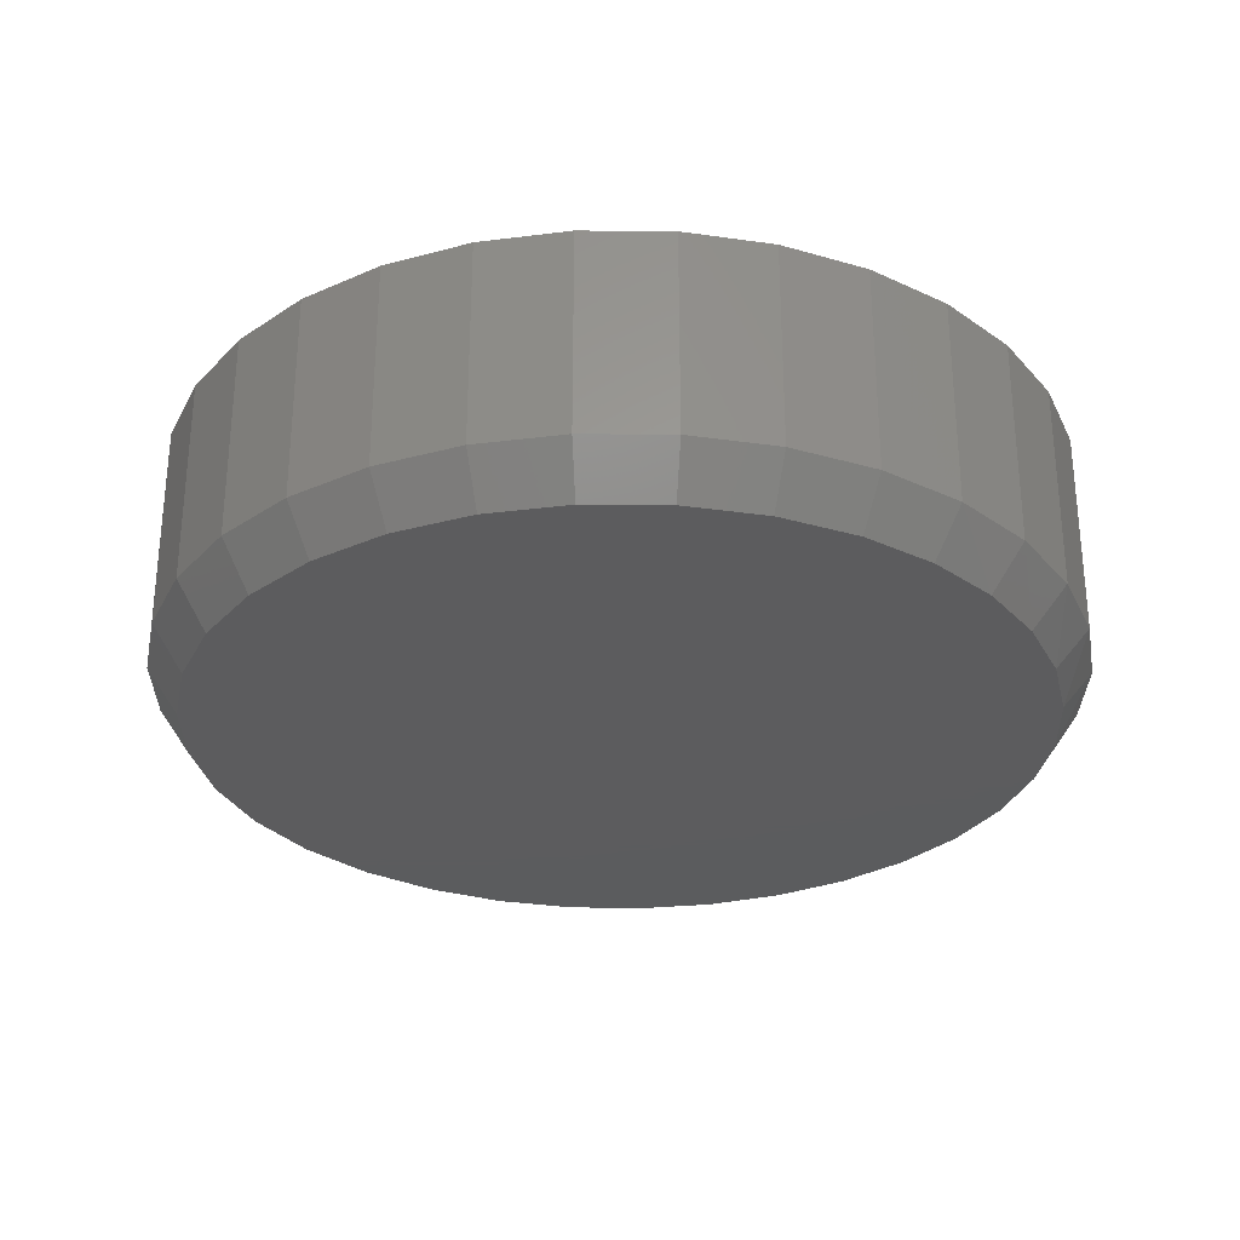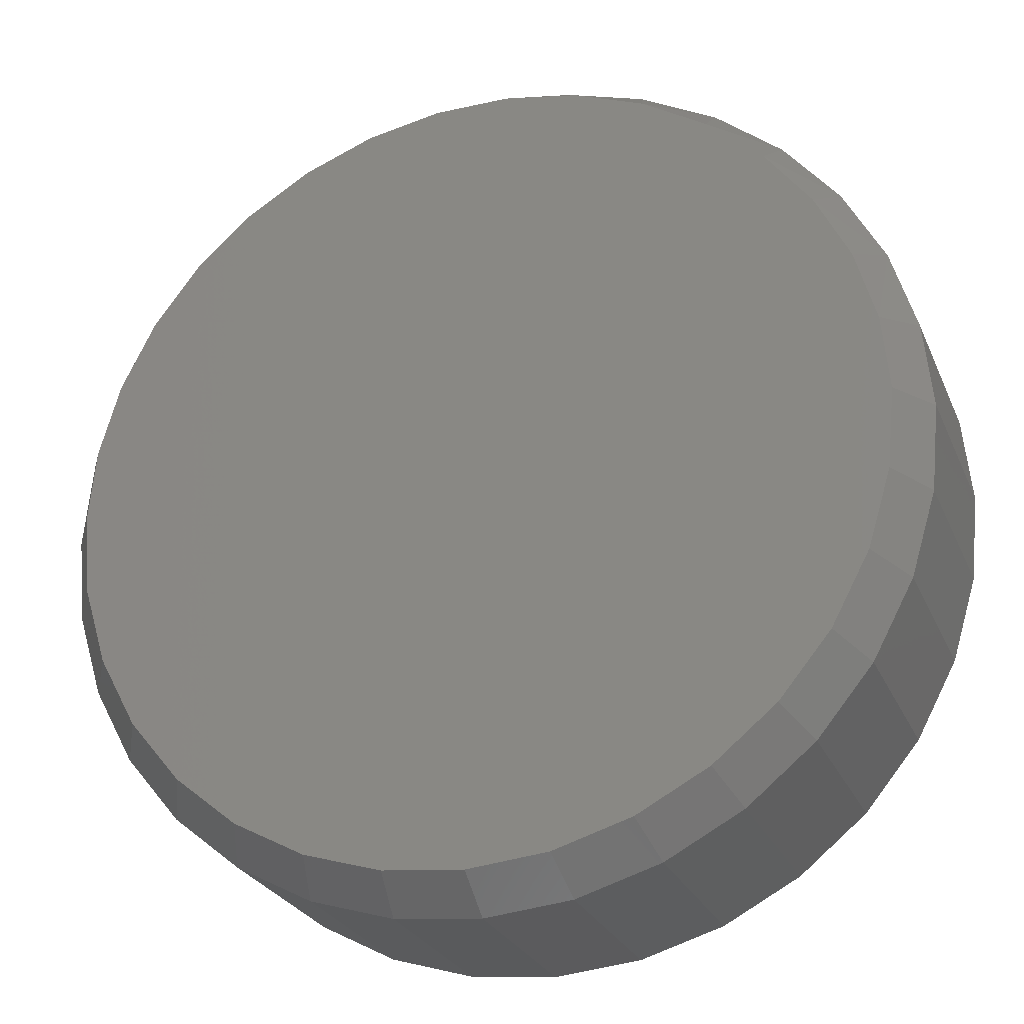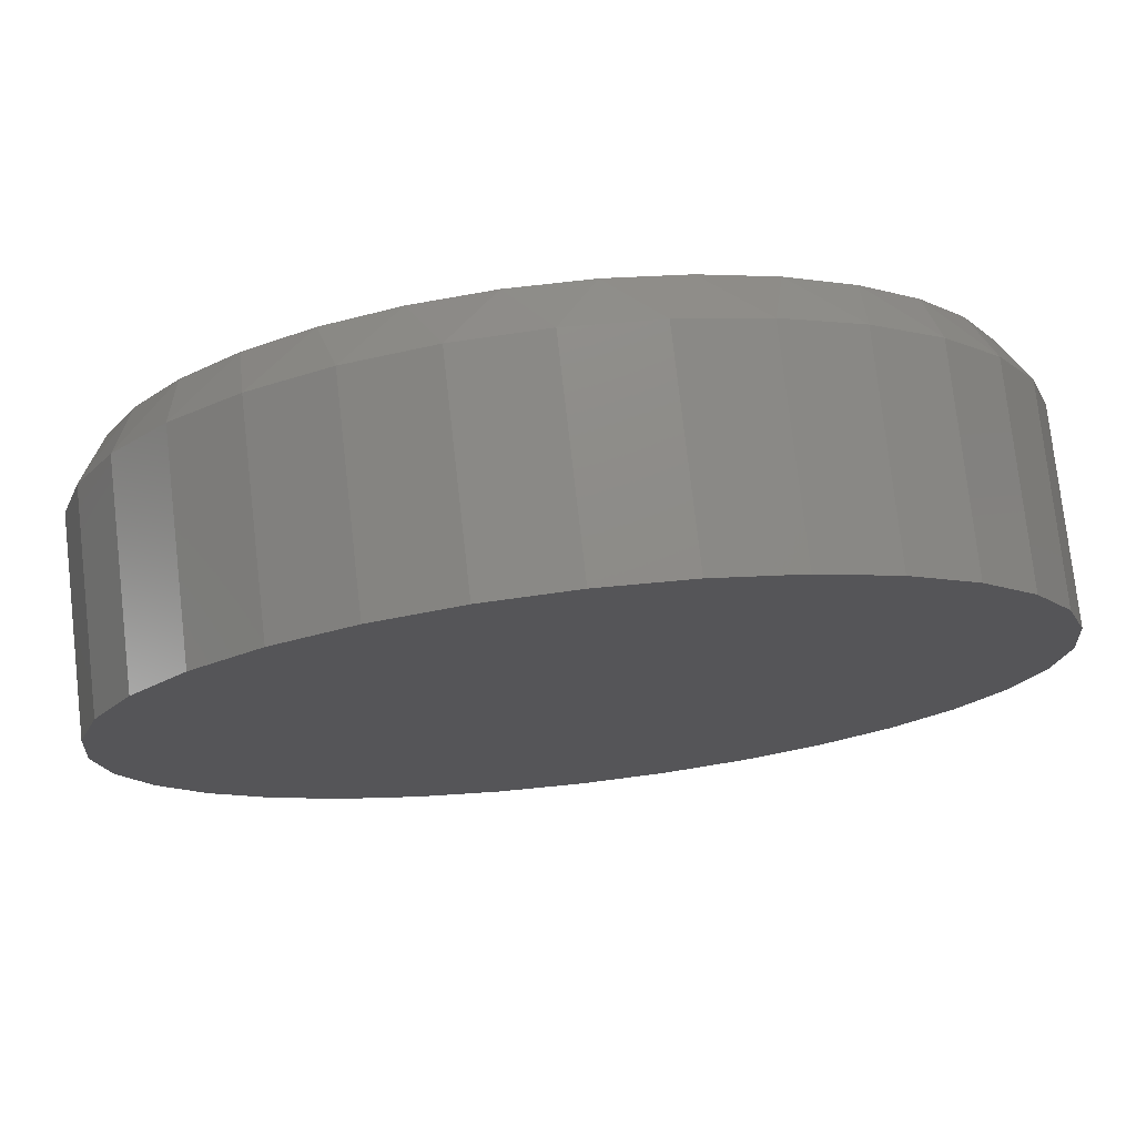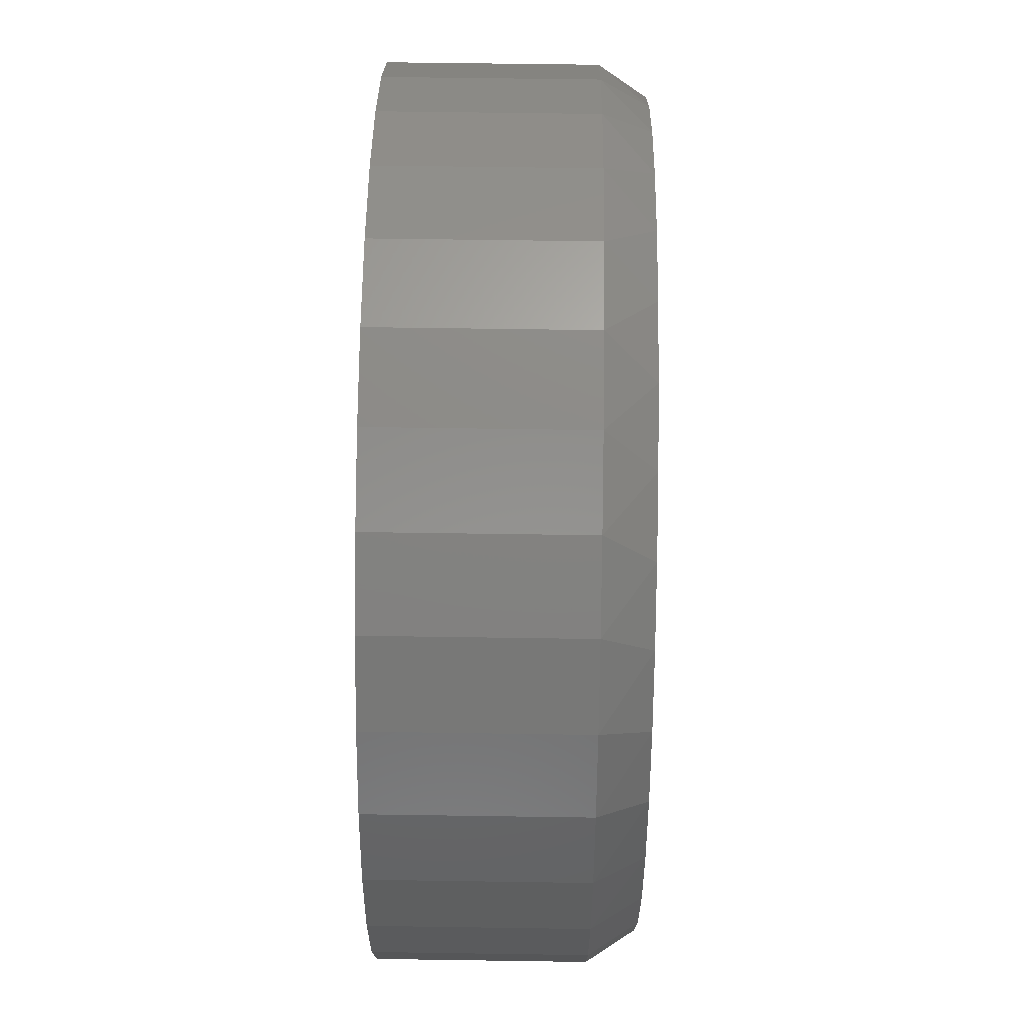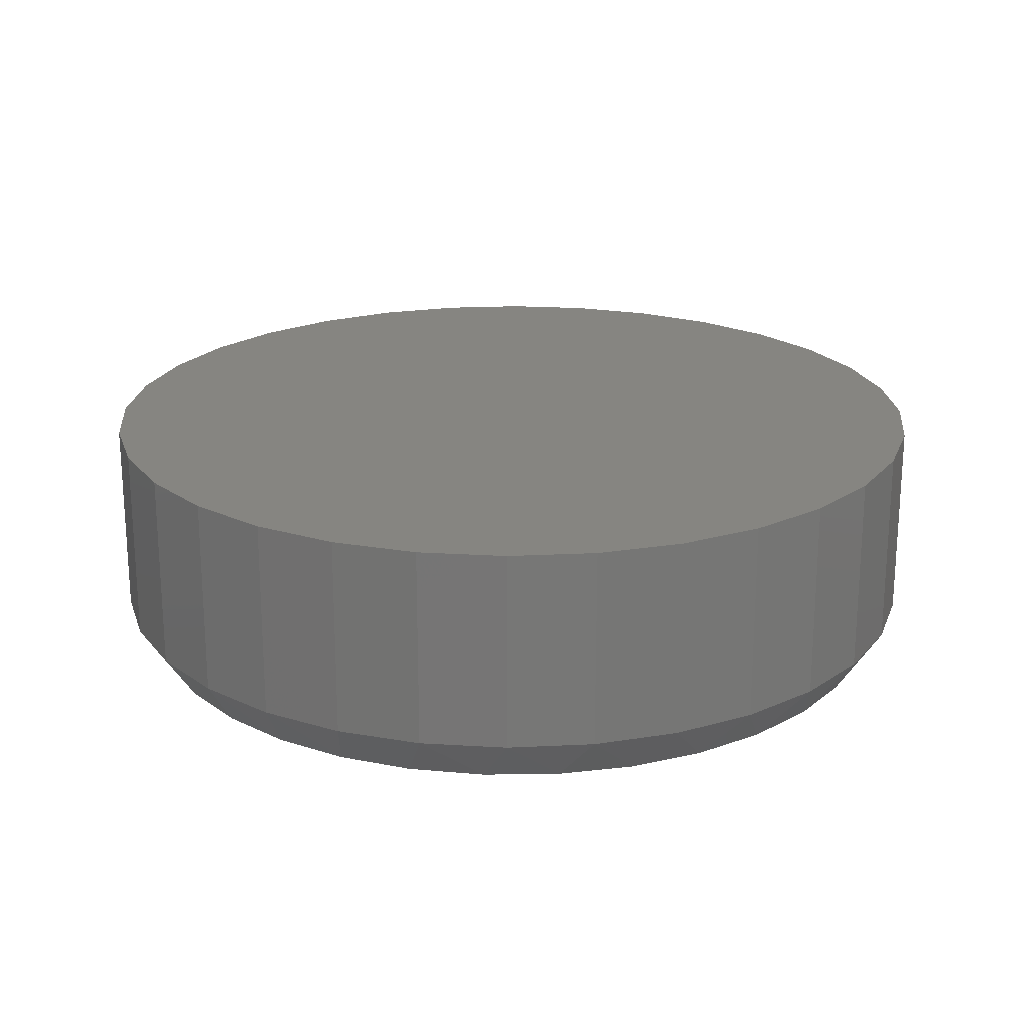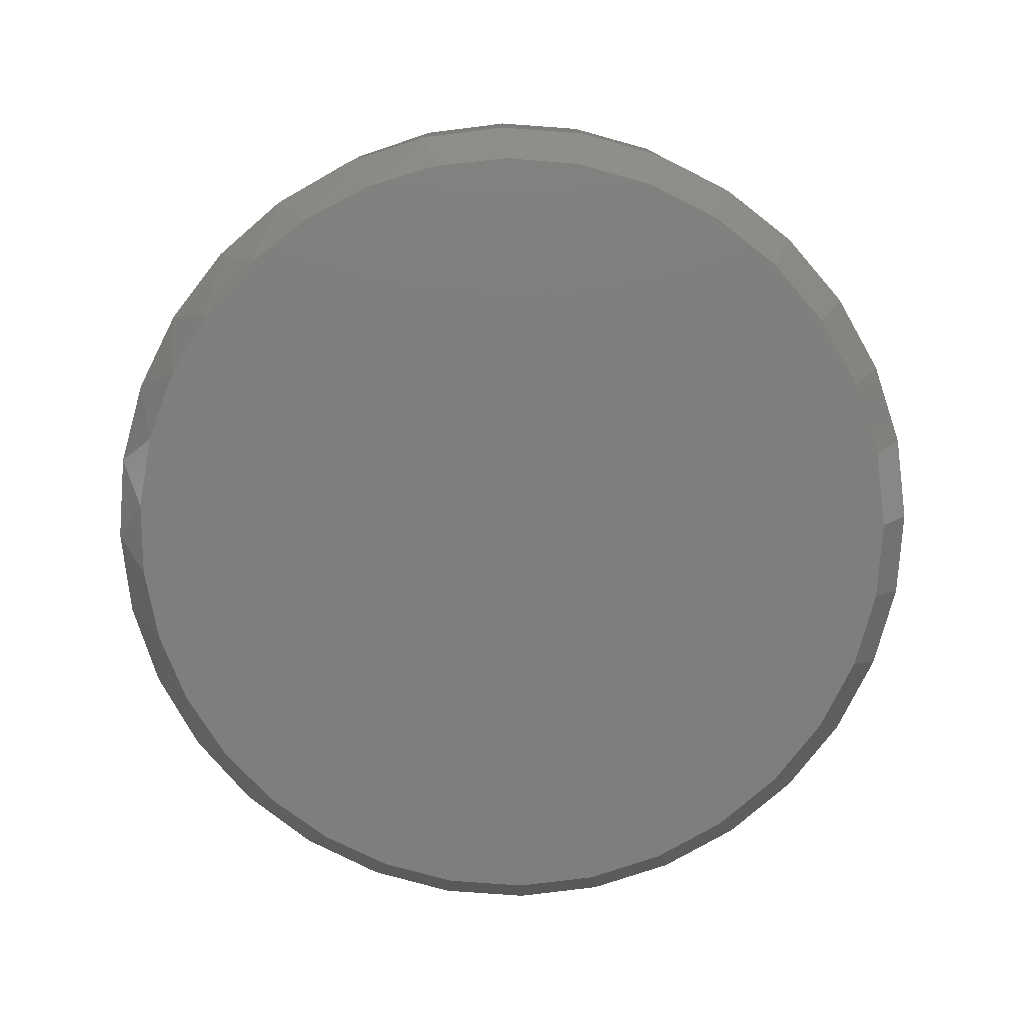
<metadata>
{"format":"stl","ext":"stl","renderer":"f3d","projection":"perspective","resolution":1024,"background":"white","views":[{"elev":-29.4,"azim":-118.8,"up":"+Y"},{"elev":-26.3,"azim":19.6,"up":"+Z"},{"elev":76.2,"azim":173.5,"up":"+Z"},{"elev":58.6,"azim":-89.1,"up":"+Z"},{"elev":21.0,"azim":-33.1,"up":"+Y"},{"elev":-78.4,"azim":80.2,"up":"+Y"}]}
</metadata>
<code>
# stl→obj: 97 verts, 190 faces
v 0.02685 -0.125 0.2124
v -0.01106 -0.125 0.2124
v -0.04832 -0.125 0.2055
v 0.06411 -0.125 0.2055
v 0.08651 -0.125 -0.1819
v -0.03218 -0.125 -0.1936
v 0.04797 -0.125 -0.1936
v 0.007895 -0.125 -0.1975
v 0.09946 -0.125 0.1918
v -0.08367 -0.125 0.1918
v 0.1317 -0.125 0.1718
v -0.1159 -0.125 0.1718
v 0.1597 -0.125 0.1463
v -0.1439 -0.125 0.1463
v 0.1826 -0.125 0.116
v -0.1668 -0.125 0.116
v 0.1995 -0.125 0.0821
v -0.1837 -0.125 0.0821
v 0.2098 -0.125 0.04564
v -0.194 -0.125 0.04564
v 0.2133 -0.125 0.007895
v -0.1975 -0.125 0.007893
v 0.2094 -0.125 -0.03218
v -0.1936 -0.125 -0.03218
v 0.1977 -0.125 -0.07072
v -0.1819 -0.125 -0.07072
v 0.1787 -0.125 -0.1062
v -0.1629 -0.125 -0.1062
v 0.1532 -0.125 -0.1374
v -0.1374 -0.125 -0.1374
v 0.122 -0.125 -0.1629
v -0.1062 -0.125 -0.1629
v -0.07072 -0.125 -0.1819
v 0.2289 1.911e-16 0.007895
v 0.2289 -0.1016 0.007895
v 0.2247 1.858e-16 -0.03523
v 0.2247 -0.1016 -0.03523
v 0.2121 1.798e-16 -0.0767
v 0.2121 -0.1016 -0.0767
v 0.1917 1.733e-16 -0.1149
v 0.1917 -0.1016 -0.1149
v 0.1642 1.665e-16 -0.1484
v 0.1642 -0.1016 -0.1484
v 0.1307 1.598e-16 -0.1759
v 0.1307 -0.1016 -0.1759
v 0.09249 1.533e-16 -0.1963
v 0.09249 -0.1016 -0.1963
v 0.05102 1.473e-16 -0.2089
v 0.05102 -0.1016 -0.2089
v 0.007895 1.42e-16 -0.2132
v 0.007895 -0.1016 -0.2132
v -0.03523 1.377e-16 -0.2089
v -0.03523 -0.1016 -0.2089
v -0.0767 1.345e-16 -0.1963
v -0.0767 -0.1016 -0.1963
v -0.1149 1.325e-16 -0.1759
v -0.1149 -0.1016 -0.1759
v -0.1484 1.318e-16 -0.1484
v -0.1484 -0.1016 -0.1484
v -0.1759 1.325e-16 -0.1149
v -0.1759 -0.1016 -0.1149
v -0.1963 1.345e-16 -0.0767
v -0.1963 -0.1016 -0.0767
v -0.2089 1.377e-16 -0.03523
v -0.2089 -0.1016 -0.03523
v -0.2132 1.42e-16 0.007895
v -0.2132 -0.1016 0.007895
v -0.2089 1.473e-16 0.05102
v -0.2089 -0.1016 0.05102
v -0.1963 1.533e-16 0.09249
v -0.1963 -0.1016 0.09249
v -0.1759 1.598e-16 0.1307
v -0.1759 -0.1016 0.1307
v -0.1484 1.665e-16 0.1642
v -0.1484 -0.1016 0.1642
v -0.1149 1.733e-16 0.1917
v -0.1149 -0.1016 0.1917
v -0.0767 1.798e-16 0.2121
v -0.0767 -0.1016 0.2121
v -0.03523 1.858e-16 0.2247
v -0.03523 -0.1016 0.2247
v 0.007895 1.911e-16 0.2289
v 0.007895 -0.1016 0.2289
v 0.05102 1.954e-16 0.2247
v 0.05102 -0.1016 0.2247
v 0.09249 1.986e-16 0.2121
v 0.09249 -0.1016 0.2121
v 0.1307 2.006e-16 0.1917
v 0.1307 -0.1016 0.1917
v 0.1642 2.012e-16 0.1642
v 0.1642 -0.1016 0.1642
v 0.1917 2.006e-16 0.1307
v 0.1917 -0.1016 0.1307
v 0.2121 1.986e-16 0.09249
v 0.2121 -0.1016 0.09249
v 0.2247 1.954e-16 0.05102
v 0.2247 -0.1016 0.05102
f 1 2 3
f 1 3 4
f 5 6 7
f 7 6 8
f 4 3 9
f 9 3 10
f 9 10 11
f 11 10 12
f 11 12 13
f 13 12 14
f 13 14 15
f 15 14 16
f 15 16 17
f 17 16 18
f 17 18 19
f 19 18 20
f 19 20 21
f 21 20 22
f 21 22 23
f 23 22 24
f 23 24 25
f 25 24 26
f 25 26 27
f 27 26 28
f 27 28 29
f 29 28 30
f 29 30 31
f 31 30 32
f 31 32 5
f 5 32 33
f 5 33 6
f 34 35 36
f 36 35 37
f 36 37 38
f 38 37 39
f 38 39 40
f 40 39 41
f 40 41 42
f 42 41 43
f 42 43 44
f 44 43 45
f 44 45 46
f 46 45 47
f 46 47 48
f 48 47 49
f 48 49 50
f 50 49 51
f 50 51 52
f 52 51 53
f 52 53 54
f 54 53 55
f 54 55 56
f 56 55 57
f 56 57 58
f 58 57 59
f 58 59 60
f 60 59 61
f 60 61 62
f 62 61 63
f 62 63 64
f 64 63 65
f 64 65 66
f 66 65 67
f 66 67 68
f 68 67 69
f 68 69 70
f 70 69 71
f 70 71 72
f 72 71 73
f 72 73 74
f 74 73 75
f 74 75 76
f 76 75 77
f 76 77 78
f 78 77 79
f 78 79 80
f 80 79 81
f 80 81 82
f 82 81 83
f 82 83 84
f 84 83 85
f 84 85 86
f 86 85 87
f 86 87 88
f 88 87 89
f 88 89 90
f 90 89 91
f 90 91 92
f 92 91 93
f 92 93 94
f 94 93 95
f 94 95 96
f 96 95 97
f 96 97 34
f 34 97 35
f 45 5 47
f 47 5 7
f 47 7 49
f 49 7 8
f 49 8 51
f 51 8 6
f 51 6 53
f 5 45 31
f 31 45 43
f 31 43 29
f 29 43 41
f 29 41 27
f 27 41 39
f 27 39 25
f 25 39 37
f 25 37 23
f 23 37 35
f 23 35 21
f 30 57 32
f 32 57 55
f 32 55 33
f 33 55 53
f 33 53 6
f 57 30 59
f 59 30 28
f 59 28 61
f 61 28 26
f 61 26 63
f 63 26 24
f 63 24 65
f 65 24 22
f 65 22 67
f 95 93 15
f 93 91 13
f 15 93 13
f 91 89 11
f 13 91 11
f 4 9 87
f 9 89 87
f 11 89 9
f 85 83 1
f 4 85 1
f 4 87 85
f 83 81 2
f 1 83 2
f 81 79 3
f 2 81 3
f 79 77 10
f 3 79 10
f 14 12 75
f 12 77 75
f 10 77 12
f 16 14 73
f 14 75 73
f 16 73 71
f 16 71 18
f 18 71 69
f 18 69 20
f 20 69 67
f 20 67 22
f 15 17 95
f 95 17 19
f 95 19 97
f 97 19 21
f 97 21 35
f 82 84 80
f 78 80 84
f 86 78 84
f 48 52 46
f 50 52 48
f 52 54 46
f 46 54 56
f 46 56 44
f 44 56 58
f 44 58 42
f 42 58 60
f 42 60 40
f 40 60 62
f 40 62 38
f 38 62 64
f 38 64 36
f 36 64 66
f 36 66 34
f 34 66 68
f 34 68 96
f 96 68 70
f 96 70 94
f 94 70 72
f 94 72 92
f 92 72 74
f 92 74 90
f 90 74 76
f 90 76 88
f 88 76 78
f 88 78 86

</code>
